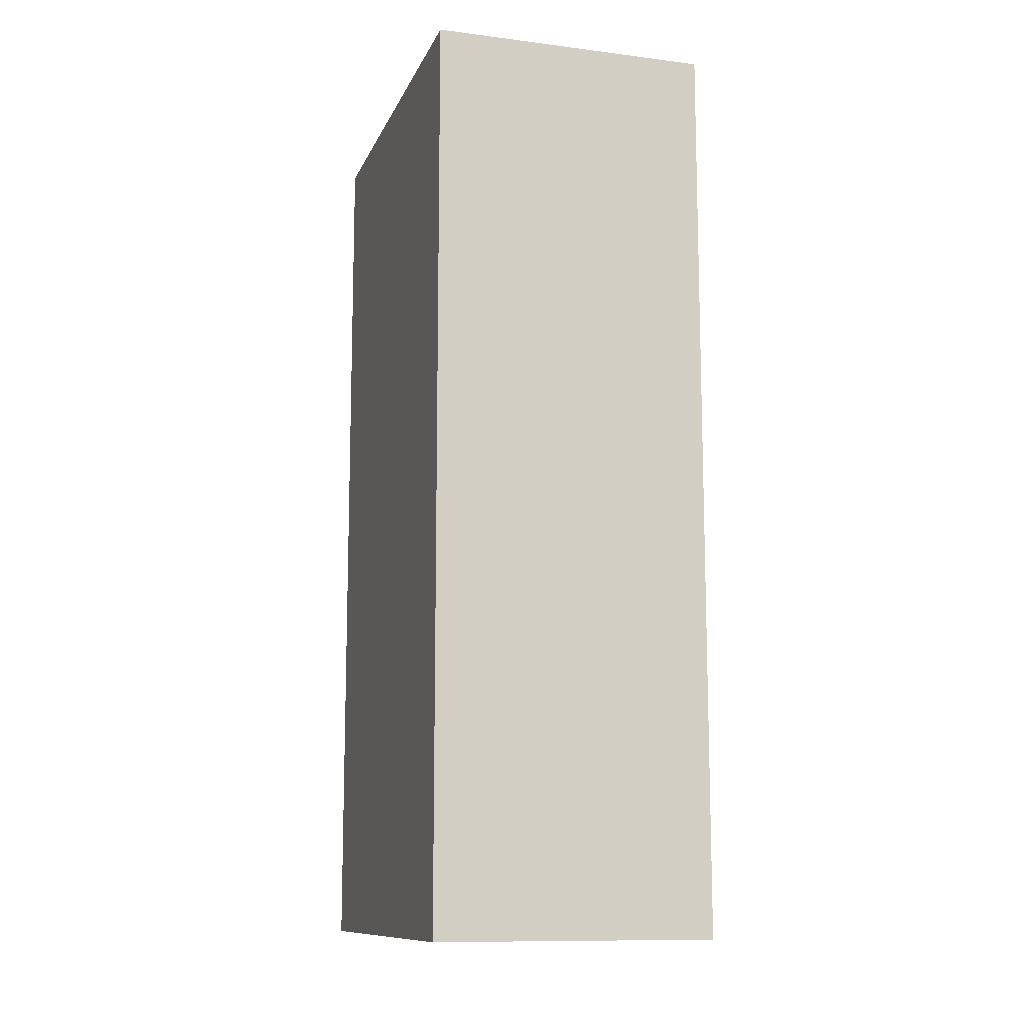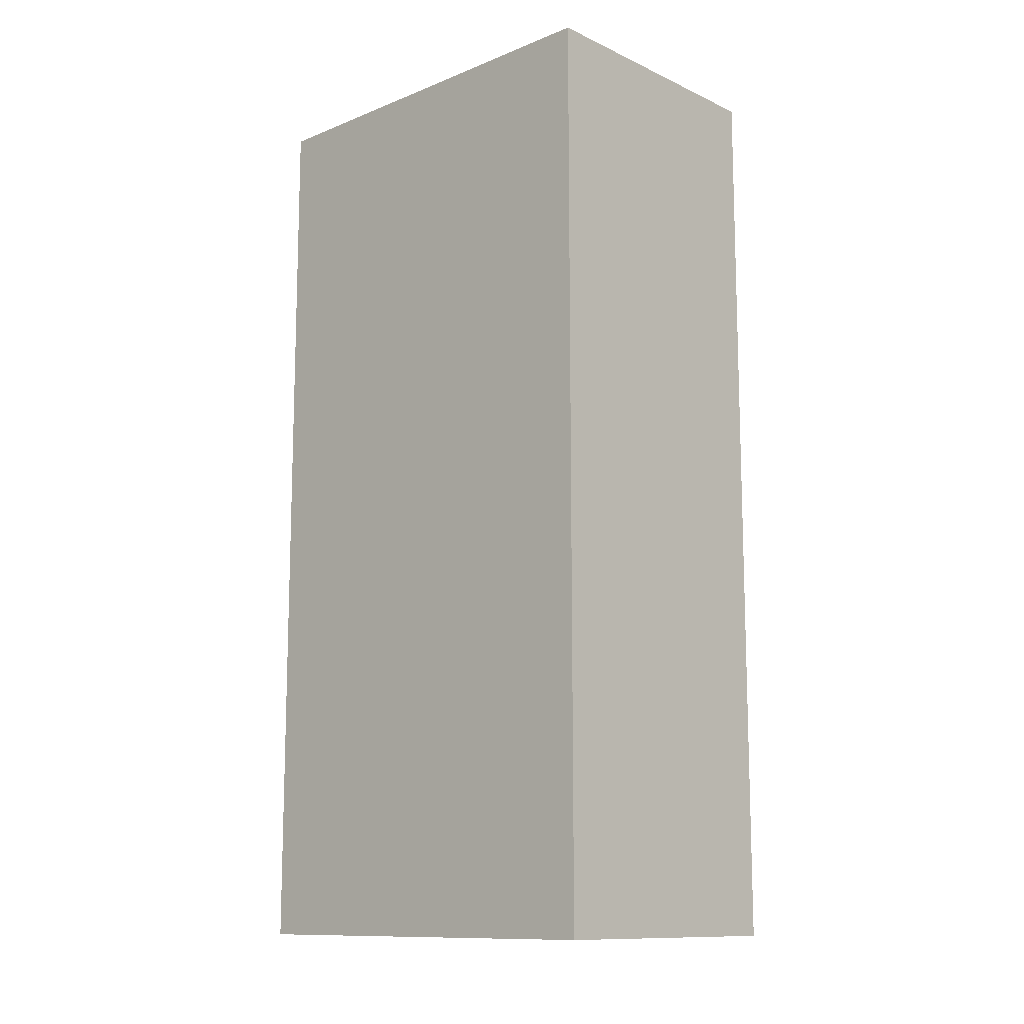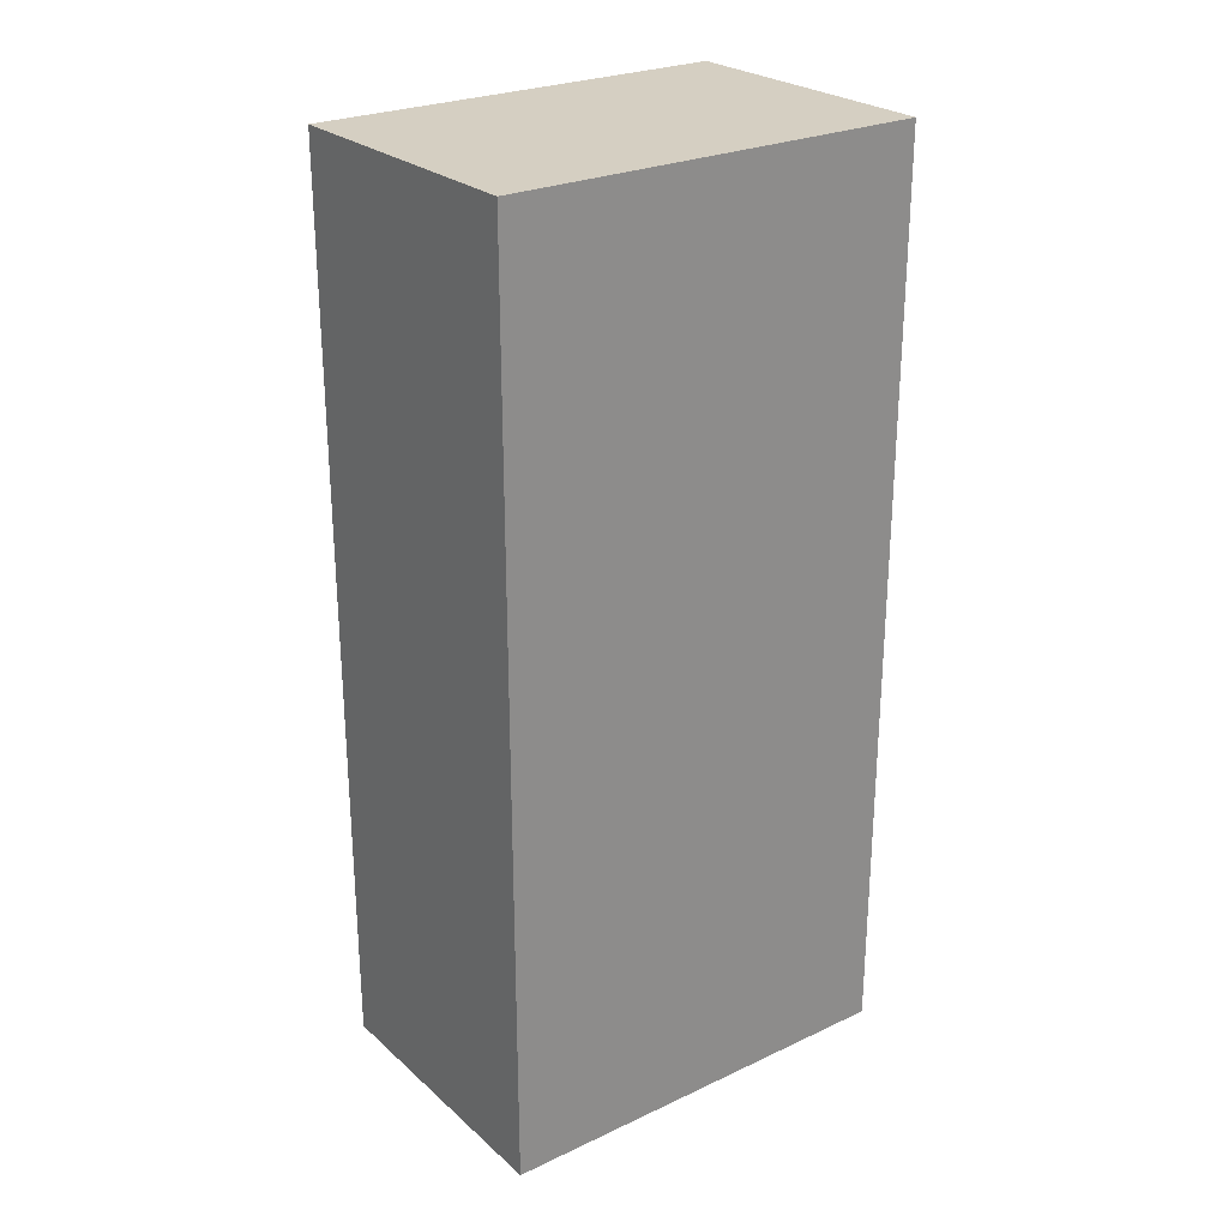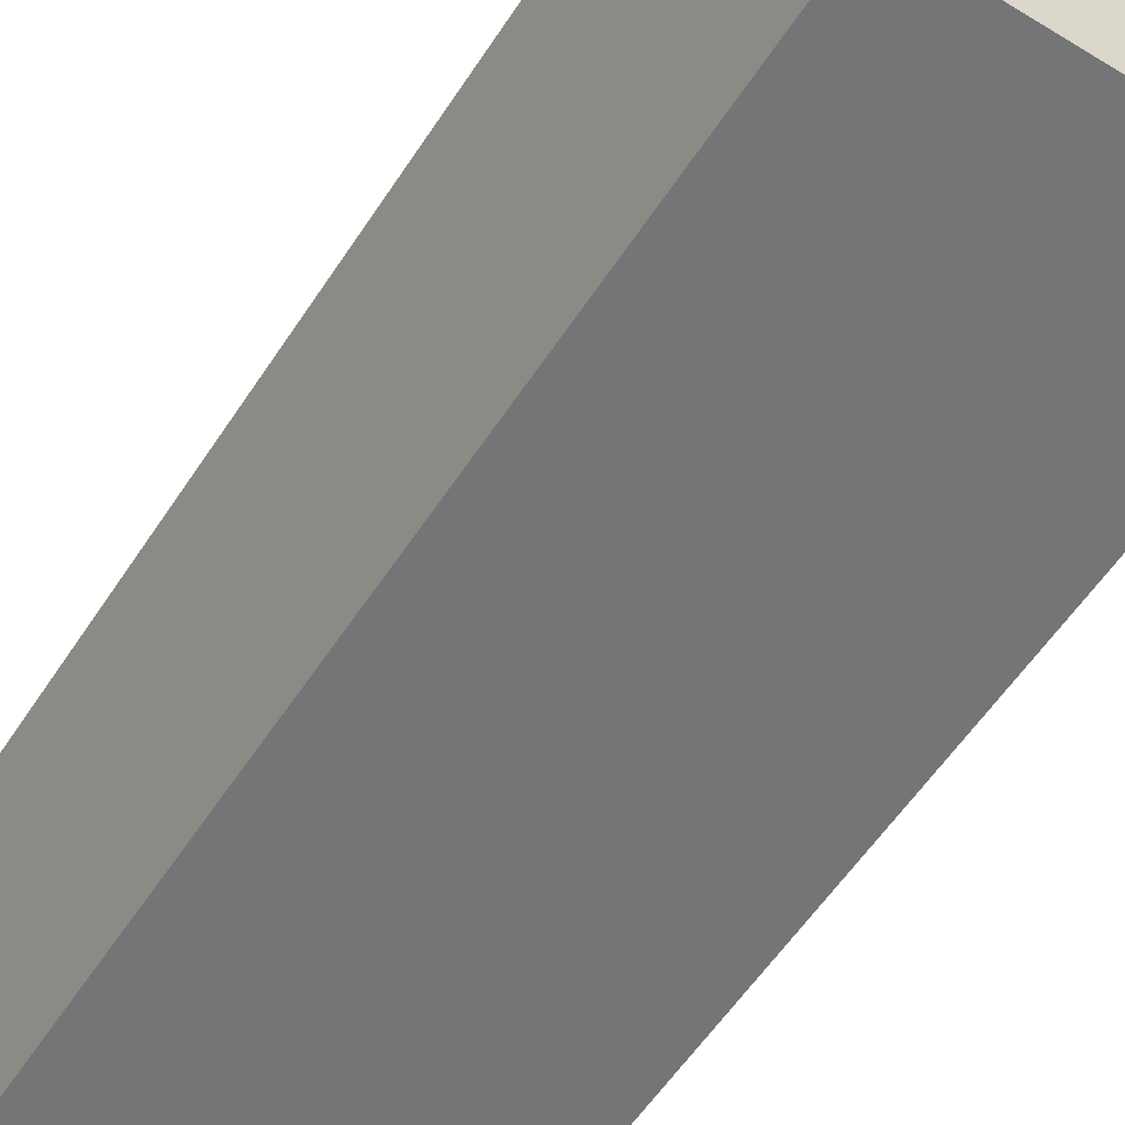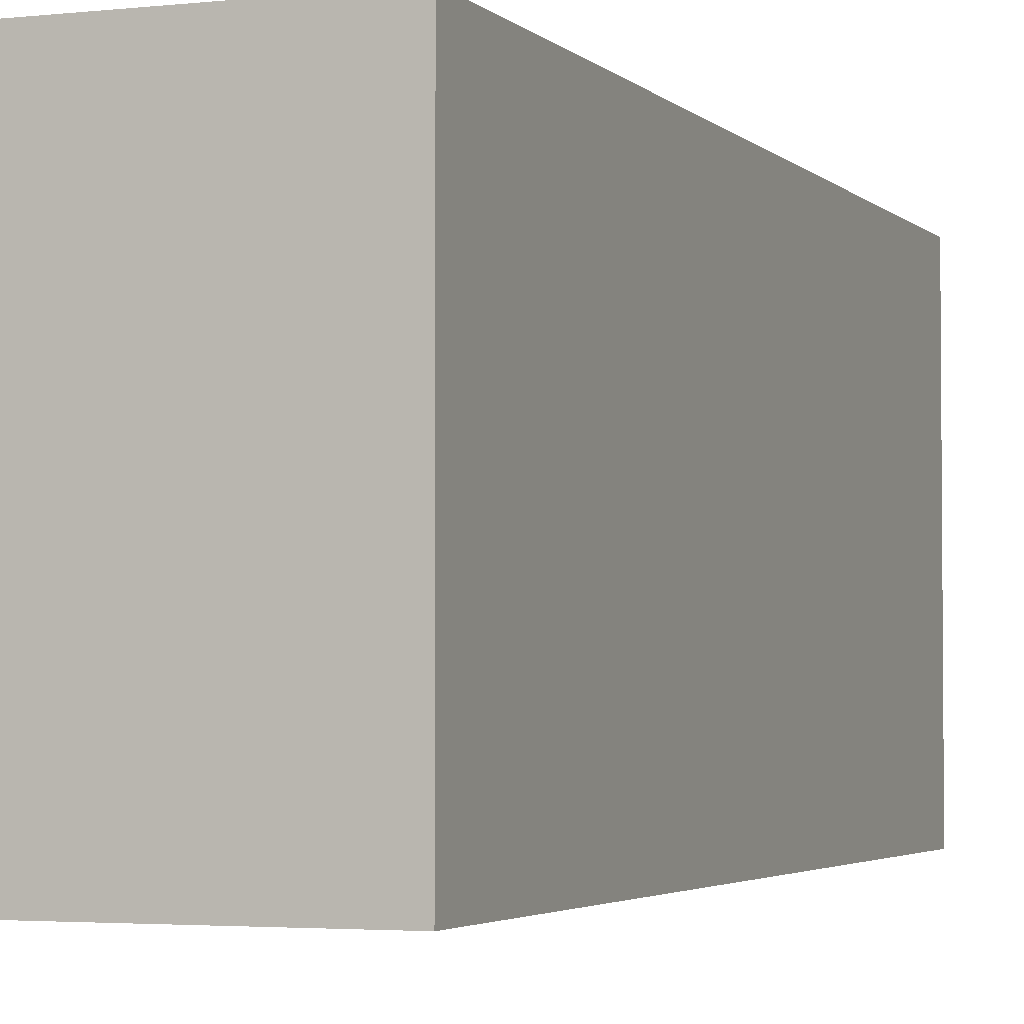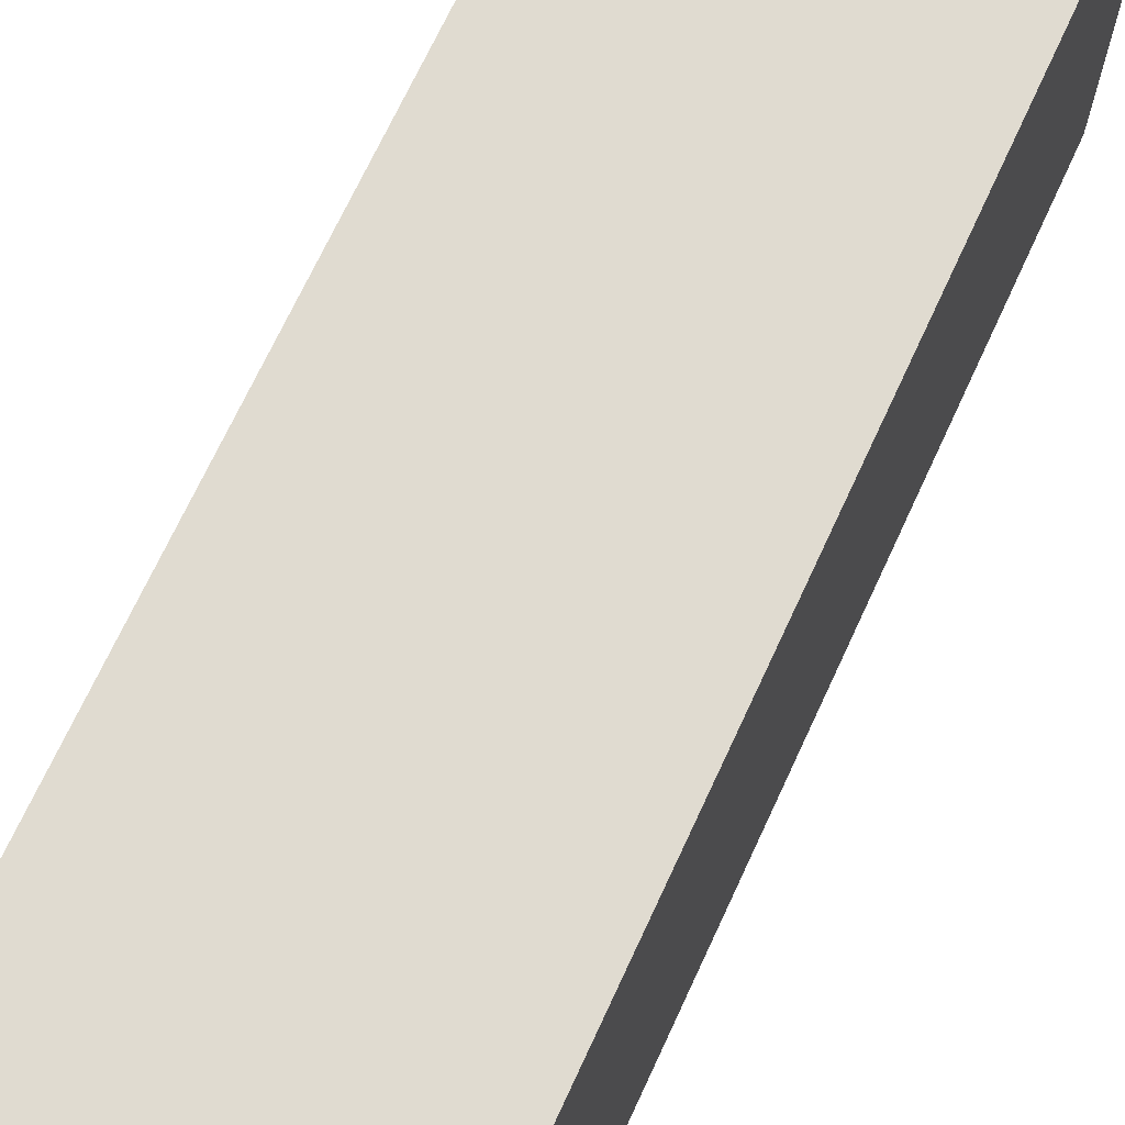
<metadata>
{"format":"obj","ext":"obj","renderer":"f3d","projection":"perspective","resolution":1024,"background":"white","views":[{"elev":-11.5,"azim":-16.8,"up":"+Z"},{"elev":-12.0,"azim":-46.8,"up":"+Z"},{"elev":25.9,"azim":-126.5,"up":"+Z"},{"elev":-56.5,"azim":-32.6,"up":"+Y"},{"elev":-3.1,"azim":-158.8,"up":"+Y"},{"elev":70.0,"azim":24.8,"up":"+Y"}]}
</metadata>
<code>
g pb_Mesh73088
v 2 -2 11
v -2 -2 11
v 2 4 11
v -2 4 11
v -2 -2 11
v -2 -2 -2
v -2 4 11
v -2 4 -2
v -2 -2 -2
v 2 -2 -2
v -2 4 -2
v 2 4 -2
v 2 -2 -2
v 2 -2 11
v 2 4 -2
v 2 4 11
v 2 4 11
v -2 4 11
v 2 4 -2
v -2 4 -2
v 2 -2 -2
v -2 -2 -2
v 2 -2 11
v -2 -2 11
g pb_Mesh73088_0
f 3 2 1
f 3 4 2
f 7 6 5
f 7 8 6
f 11 10 9
f 11 12 10
f 15 14 13
f 15 16 14
f 19 18 17
f 19 20 18
f 23 22 21
f 23 24 22

</code>
